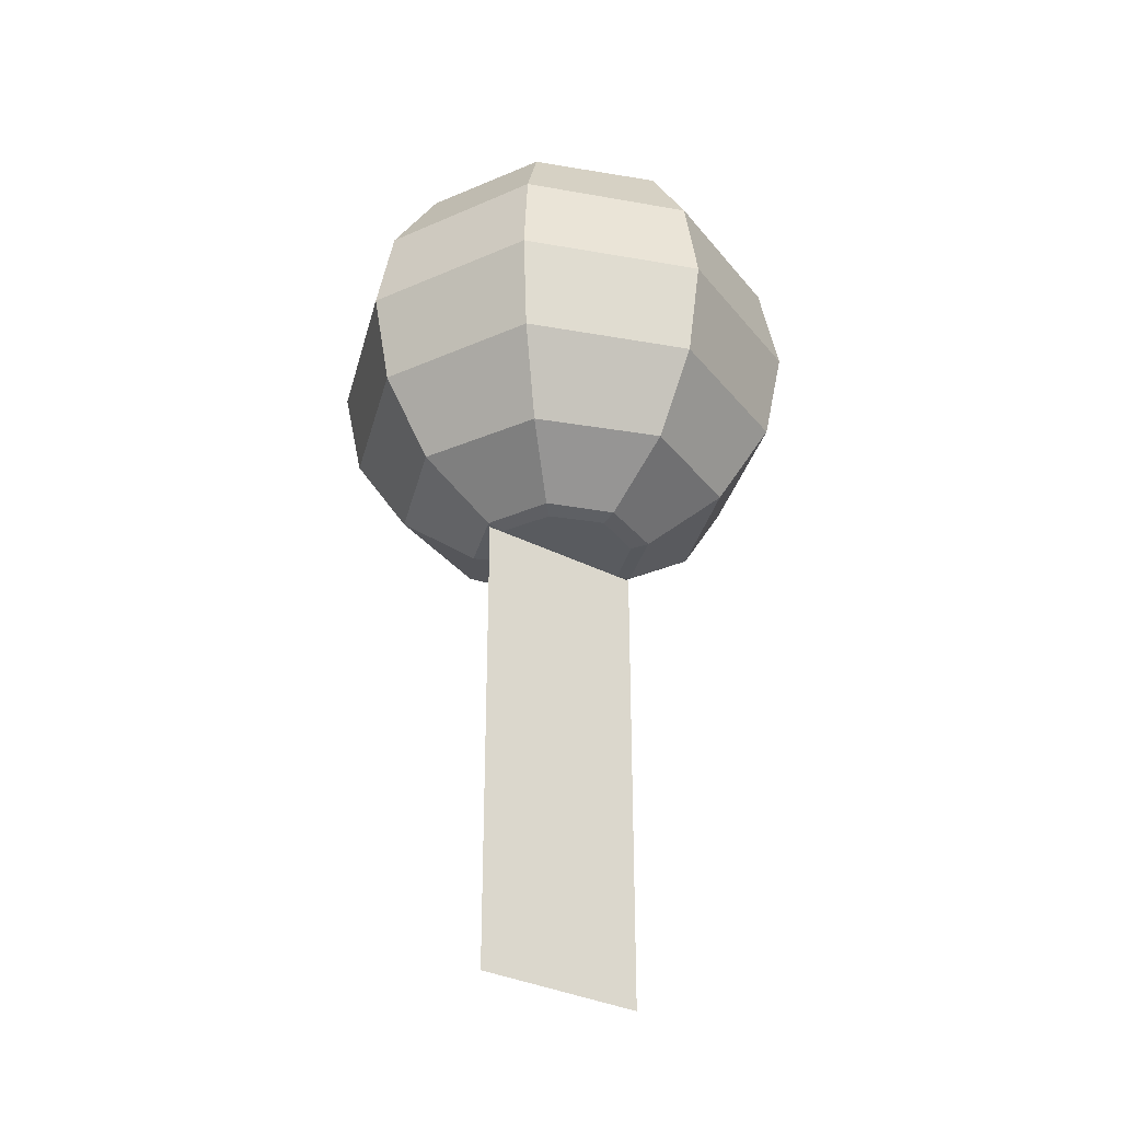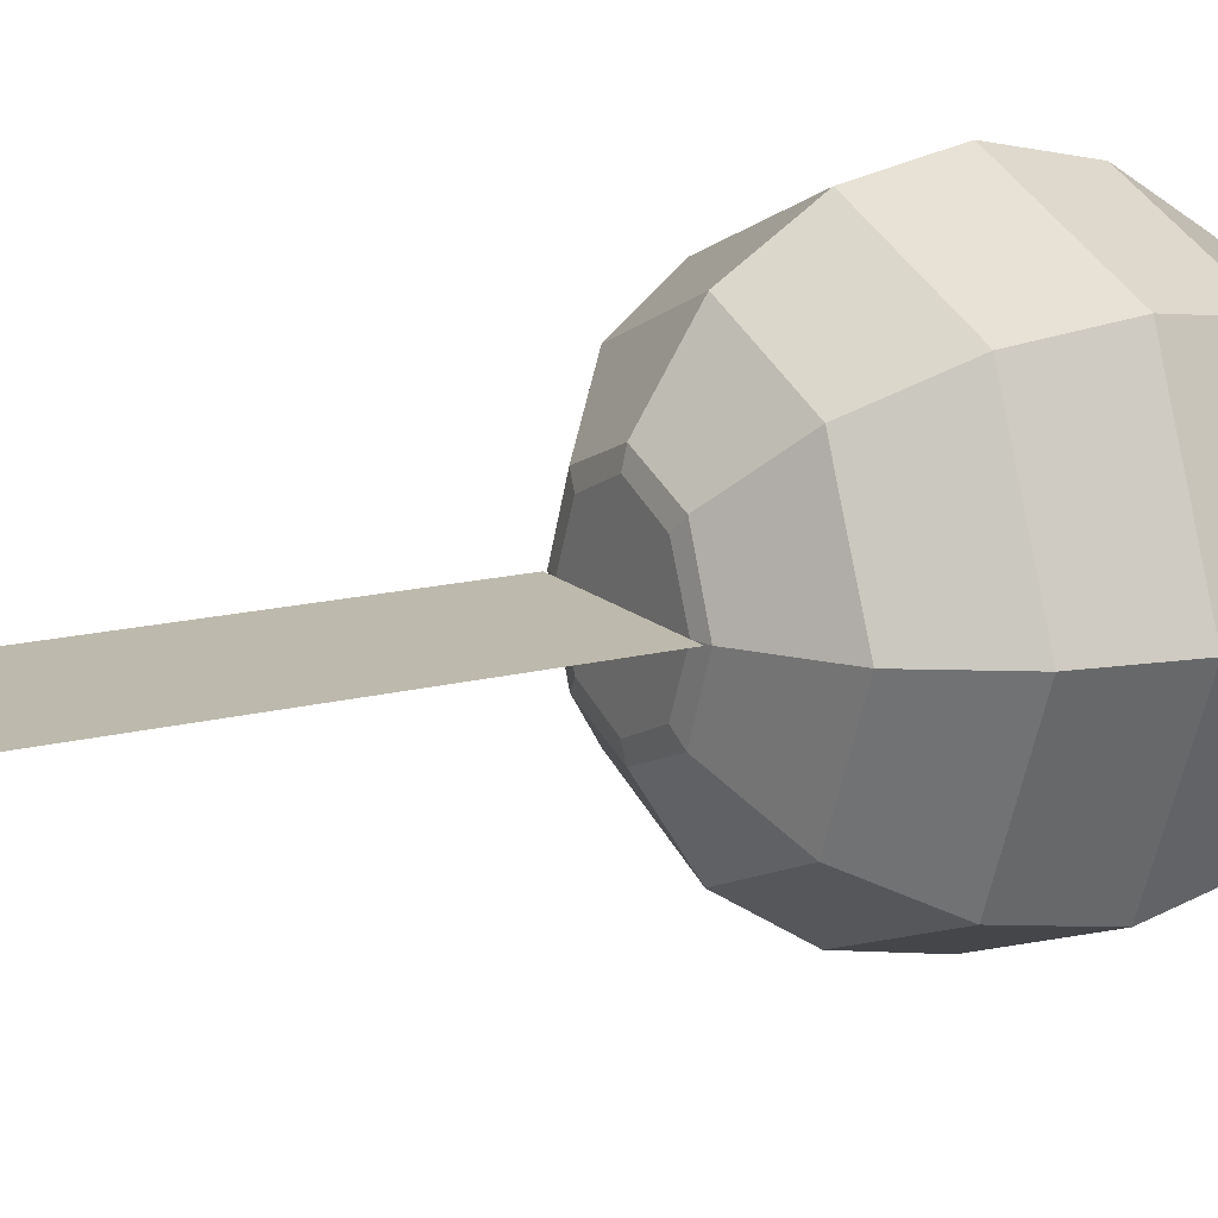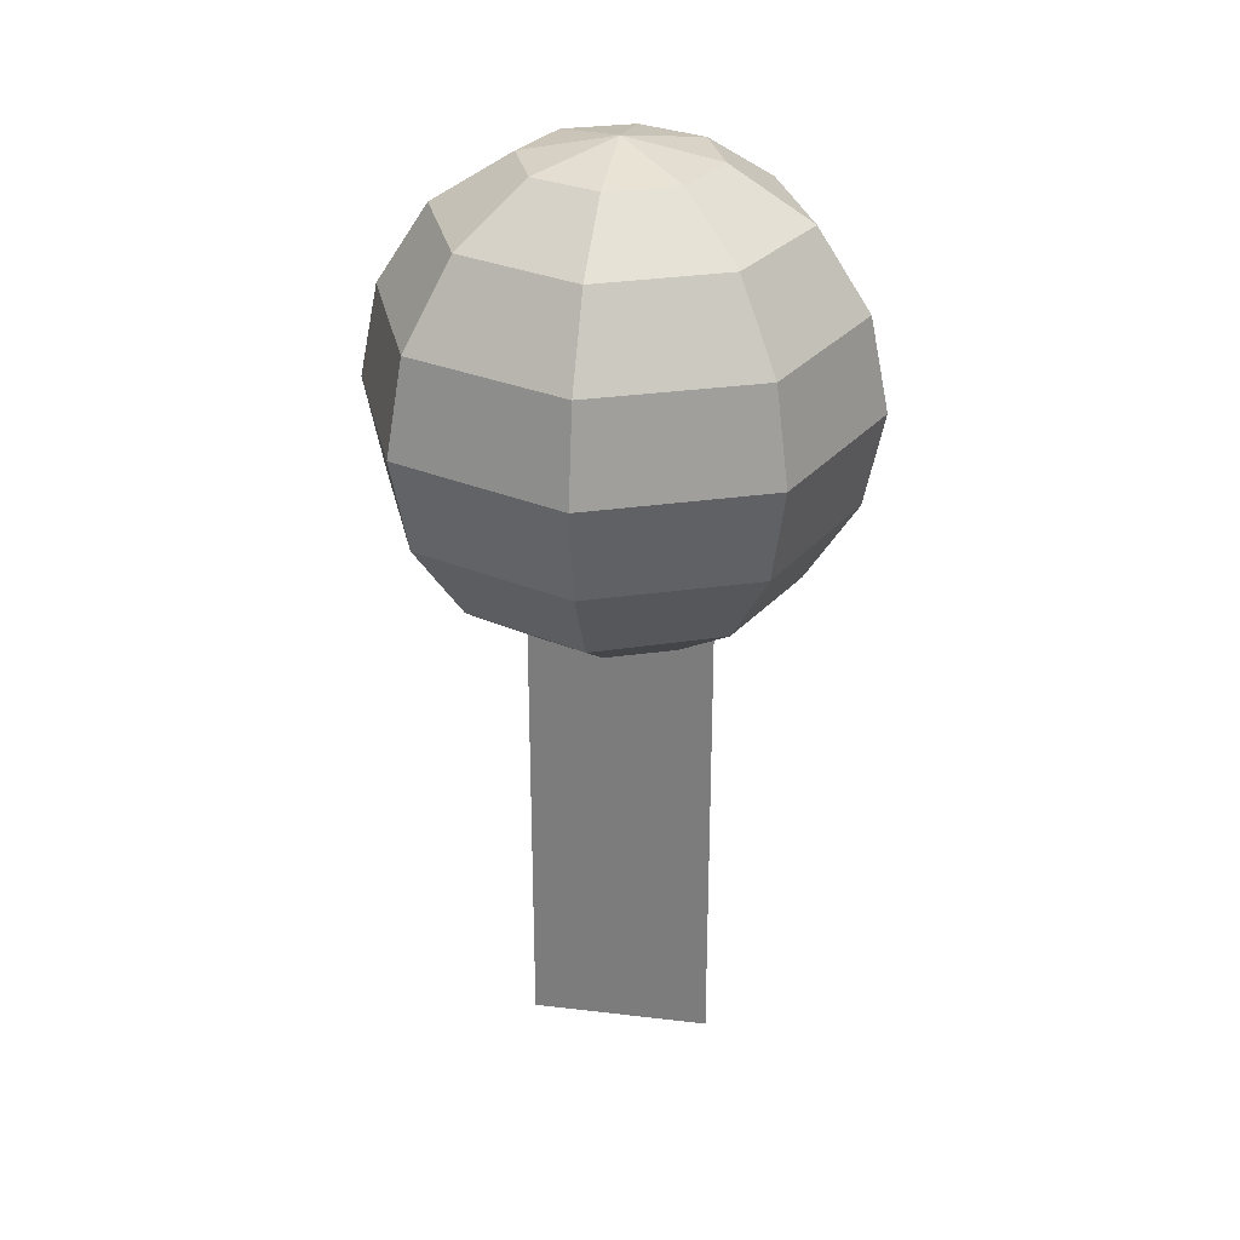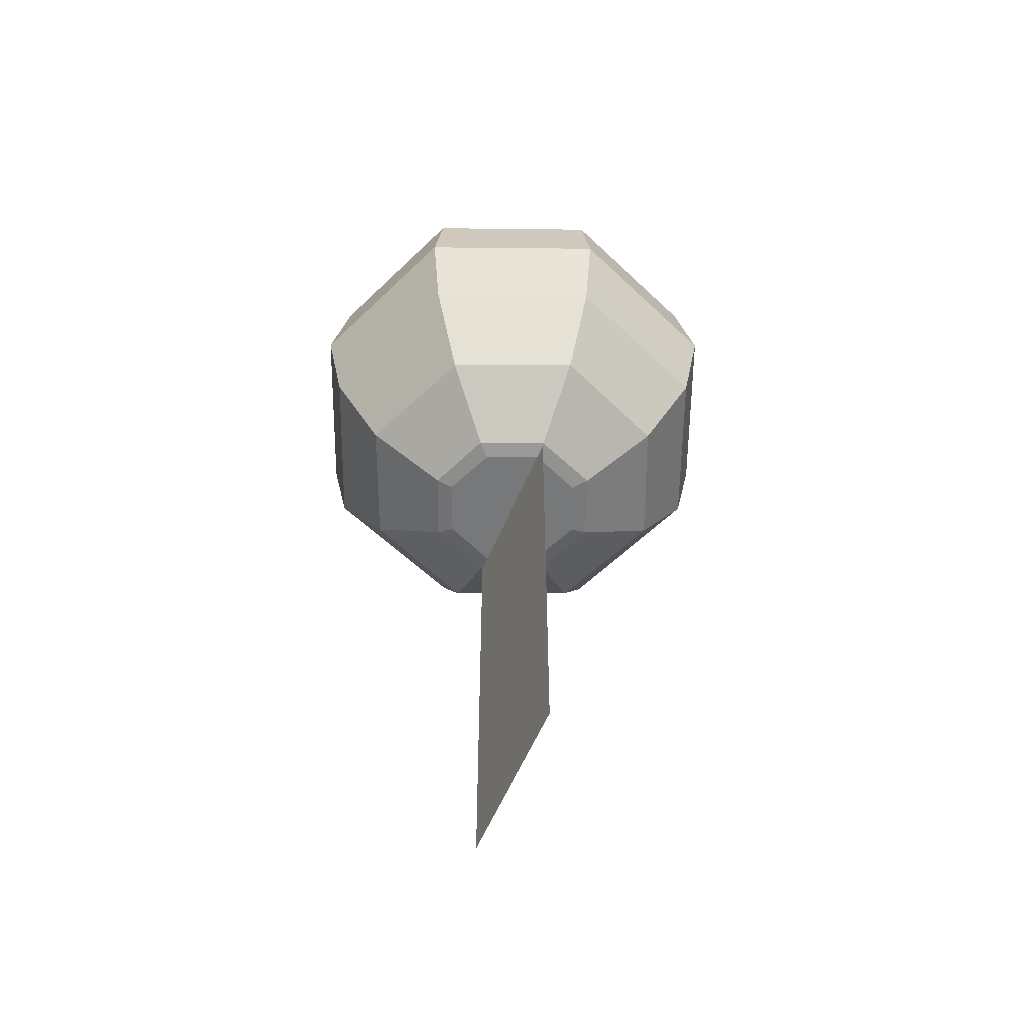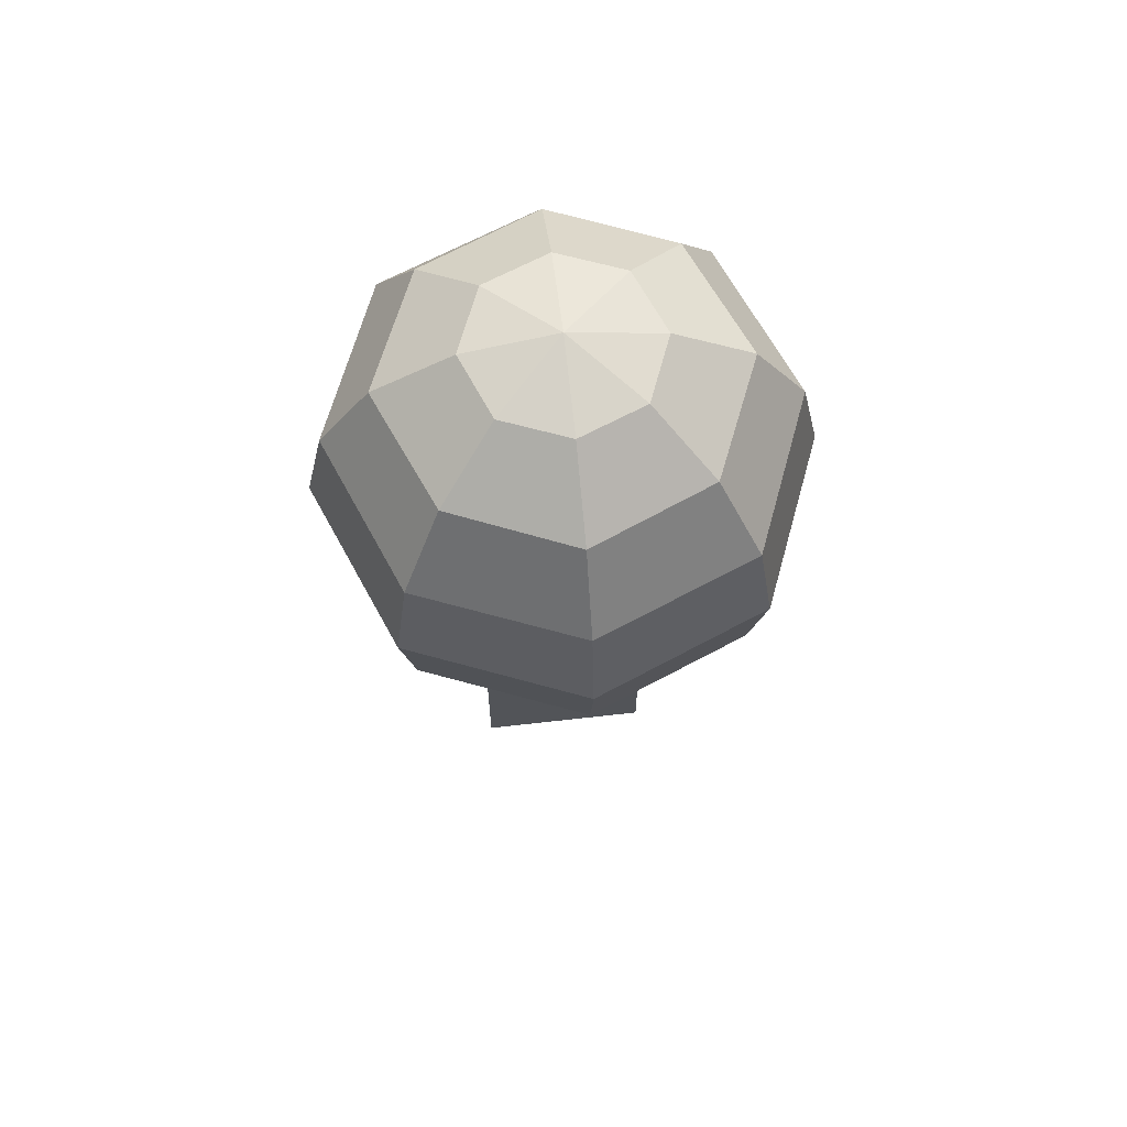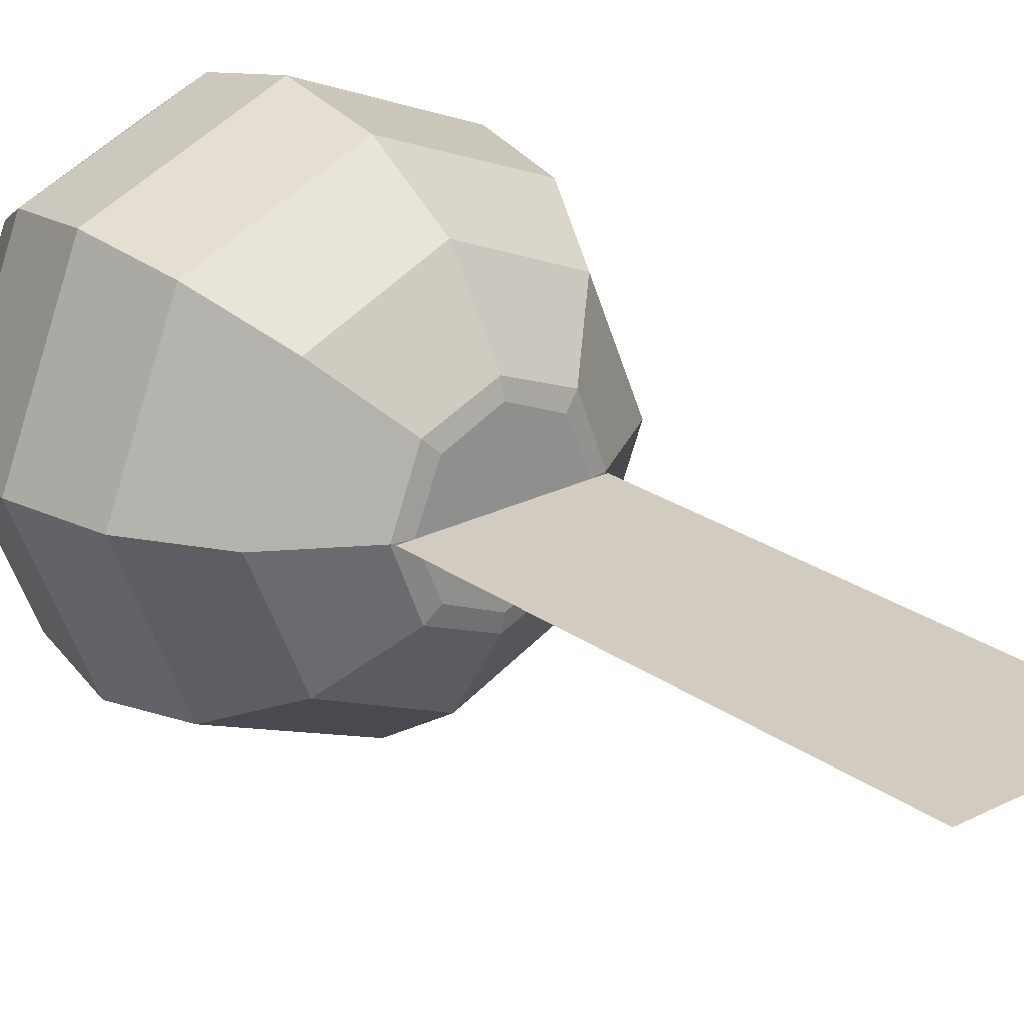
<metadata>
{"format":"obj","ext":"obj","renderer":"f3d","projection":"perspective","resolution":1024,"background":"white","views":[{"elev":-32.0,"azim":-36.2,"up":"+Z"},{"elev":15.0,"azim":-119.1,"up":"+Y"},{"elev":29.4,"azim":10.0,"up":"+Z"},{"elev":-57.3,"azim":-112.7,"up":"+Z"},{"elev":65.7,"azim":-6.5,"up":"+Z"},{"elev":23.9,"azim":139.7,"up":"+Y"}]}
</metadata>
<code>
o tree_short
g mat4model0surf0
v -6 0 32
v 6 0 32
v 6 0 0
v -6 0 0
f 4 3 1
f 3 2 1
g mat0model0surf1
v 14.75 0 53.12
v 10.5 10.5 53.12
v 16 0 47
v 11.38 11.38 47
f 5 7 6
f 7 8 6
g mat0model0surf2
v 11.38 11.38 47
v 10.5 10.5 40.88
v 16 0 47
v 14.75 0 40.88
f 9 11 10
f 11 12 10
g mat0model0surf3
v 16 0 47
v 10.5 -10.5 53.12
v 14.75 0 53.12
v 11.38 -11.38 47
f 13 15 14
f 16 13 14
g mat0model0surf4
v 14.75 0 40.88
v 10.5 -10.5 40.88
v 16 0 47
v 11.38 -11.38 47
f 17 19 18
f 19 20 18
g mat0model0surf5
v 11.38 0 58.38
v 8 8 58.38
v 14.75 0 53.12
v 10.5 10.5 53.12
f 21 23 22
f 23 24 22
g mat0model0surf6
v 10.5 10.5 40.88
v 8 8 35.62
v 14.75 0 40.88
v 11.38 0 35.62
f 25 27 26
f 27 28 26
g mat0model0surf7
v 14.75 0 53.12
v 8 -8 58.38
v 11.38 0 58.38
v 10.5 -10.5 53.12
f 29 31 30
f 32 29 30
g mat0model0surf8
v 11.38 0 35.62
v 8 -8 35.62
v 14.75 0 40.88
v 10.5 -10.5 40.88
f 33 35 34
f 35 36 34
g mat0model0surf9
v 6.125 0 61.75
v 4.375 4.375 61.75
v 11.38 0 58.38
v 8 8 58.38
f 37 39 38
f 39 40 38
g mat0model0surf10
v 8 8 35.62
v 4.375 4.375 32.25
v 11.38 0 35.62
v 6.125 0 32.25
f 41 43 42
f 43 44 42
g mat0model0surf11
v 11.38 0 58.38
v 4.375 -4.375 61.75
v 6.125 0 61.75
v 8 -8 58.38
f 45 47 46
f 48 45 46
g mat0model0surf12
v 6.125 0 32.25
v 4.375 -4.375 32.25
v 11.38 0 35.62
v 8 -8 35.62
f 49 51 50
f 51 52 50
g mat0model0surf13
v 6.125 0 32.25
v 3.5 3.5 32
v 5 0 32
v 4.375 4.375 32.25
f 53 55 54
f 56 53 54
g mat0model0surf14
v 5 0 32
v 3.5 -3.5 32
v 6.125 0 32.25
v 4.375 -4.375 32.25
f 57 59 58
f 59 60 58
g mat0model0surf15
v 11.38 11.38 47
v 0 14.75 53.12
v 0 16 47
v 10.5 10.5 53.12
f 61 63 62
f 64 61 62
g mat0model0surf16
v 0 16 47
v 0 14.75 40.88
v 11.38 11.38 47
v 10.5 10.5 40.88
f 65 67 66
f 67 68 66
g mat0model0surf17
v 10.5 10.5 53.12
v 0 11.38 58.38
v 0 14.75 53.12
v 8 8 58.38
f 69 71 70
f 72 69 70
g mat0model0surf18
v 0 14.75 40.88
v 0 11.38 35.62
v 10.5 10.5 40.88
v 8 8 35.62
f 73 75 74
f 75 76 74
g mat0model0surf19
v 8 8 58.38
v 0 6.125 61.75
v 0 11.38 58.38
v 4.375 4.375 61.75
f 77 79 78
f 80 77 78
g mat0model0surf20
v 0 11.38 35.62
v 0 6.125 32.25
v 8 8 35.62
v 4.375 4.375 32.25
f 81 83 82
f 83 84 82
g mat0model0surf21
v 0 6.125 32.25
v 0 5 32
v 4.375 4.375 32.25
v 3.5 3.5 32
f 85 87 86
f 87 88 86
g mat0model0surf22
v 0 6.125 61.75
v 4.375 4.375 61.75
v 0 0 63
f 89 91 90
g mat0model0surf23
v 4.375 4.375 61.75
v 6.125 0 61.75
v 0 0 63
f 92 94 93
g mat0model0surf24
v 6.125 0 61.75
v 4.375 -4.375 61.75
v 0 0 63
f 95 97 96
g mat0model0surf25
v 5 0 32
v 0 -5 32
v 3.5 -3.5 32
v 3.5 3.5 32
v -3.5 -3.5 32
v 0 5 32
v -5 0 32
v -3.5 3.5 32
f 99 102 101
f 98 99 101
f 101 102 103
f 98 100 99
f 102 104 103
f 103 104 105
g mat0model0surf26
v 4.375 -4.375 61.75
v 0 -6.125 61.75
v 0 0 63
f 106 108 107
g mat0model0surf27
v 3.5 -3.5 32
v 0 -6.125 32.25
v 4.375 -4.375 32.25
v 0 -5 32
f 109 111 110
f 112 109 110
g mat0model0surf28
v 8 -8 58.38
v 0 -11.38 58.38
v 4.375 -4.375 61.75
v 0 -6.125 61.75
f 113 115 114
f 115 116 114
g mat0model0surf29
v 4.375 -4.375 32.25
v 0 -11.38 35.62
v 8 -8 35.62
v 0 -6.125 32.25
f 117 119 118
f 120 117 118
g mat0model0surf30
v 10.5 -10.5 53.12
v 0 -14.75 53.12
v 8 -8 58.38
v 0 -11.38 58.38
f 121 123 122
f 123 124 122
g mat0model0surf31
v 8 -8 35.62
v 0 -14.75 40.88
v 10.5 -10.5 40.88
v 0 -11.38 35.62
f 125 127 126
f 128 125 126
g mat0model0surf32
v 10.5 -10.5 53.12
v 0 -16 47
v 0 -14.75 53.12
v 11.38 -11.38 47
f 129 131 130
f 132 129 130
g mat0model0surf33
v 0 -14.75 40.88
v 0 -16 47
v 10.5 -10.5 40.88
v 11.38 -11.38 47
f 133 135 134
f 135 136 134
g mat0model0surf34
v 0 6.125 32.25
v -4.375 4.375 32.25
v 0 5 32
v -3.5 3.5 32
f 137 139 138
f 139 140 138
g mat0model0surf35
v -4.375 4.375 61.75
v 0 6.125 61.75
v 0 0 63
f 141 143 142
g mat0model0surf36
v -3.5 -3.5 32
v -4.375 -4.375 32.25
v 0 -5 32
v 0 -6.125 32.25
f 144 146 145
f 146 147 145
g mat0model0surf37
v 0 -6.125 61.75
v -4.375 -4.375 61.75
v 0 0 63
f 148 150 149
g mat0model0surf38
v -6.125 0 61.75
v -4.375 4.375 61.75
v 0 0 63
f 151 153 152
g mat0model0surf39
v -3.5 3.5 32
v -6.125 0 32.25
v -5 0 32
v -4.375 4.375 32.25
f 154 156 155
f 157 154 155
g mat0model0surf40
v -5 0 32
v -6.125 0 32.25
v -3.5 -3.5 32
v -4.375 -4.375 32.25
f 158 160 159
f 160 161 159
g mat0model0surf41
v -4.375 -4.375 61.75
v -6.125 0 61.75
v 0 0 63
f 162 164 163
g mat0model0surf42
v 0 6.125 61.75
v -8 8 58.38
v 0 11.38 58.38
v -4.375 4.375 61.75
f 165 167 166
f 168 165 166
g mat0model0surf43
v 0 11.38 35.62
v -8 8 35.62
v 0 6.125 32.25
v -4.375 4.375 32.25
f 169 171 170
f 171 172 170
g mat0model0surf44
v 0 -6.125 61.75
v -8 -8 58.38
v -4.375 -4.375 61.75
v 0 -11.38 58.38
f 173 175 174
f 176 173 174
g mat0model0surf45
v -4.375 -4.375 32.25
v -8 -8 35.62
v 0 -6.125 32.25
v 0 -11.38 35.62
f 177 179 178
f 179 180 178
g mat0model0surf46
v 0 11.38 58.38
v -10.5 10.5 53.12
v 0 14.75 53.12
v -8 8 58.38
f 181 183 182
f 184 181 182
g mat0model0surf47
v 0 14.75 40.88
v -10.5 10.5 40.88
v 0 11.38 35.62
v -8 8 35.62
f 185 187 186
f 187 188 186
g mat0model0surf48
v 0 -11.38 58.38
v -10.5 -10.5 53.12
v -8 -8 58.38
v 0 -14.75 53.12
f 189 191 190
f 192 189 190
g mat0model0surf49
v -8 -8 35.62
v -10.5 -10.5 40.88
v 0 -11.38 35.62
v 0 -14.75 40.88
f 193 195 194
f 195 196 194
g mat0model0surf50
v 0 14.75 53.12
v -11.38 11.38 47
v 0 16 47
v -10.5 10.5 53.12
f 197 199 198
f 200 197 198
g mat0model0surf51
v 0 16 47
v -11.38 11.38 47
v 0 14.75 40.88
v -10.5 10.5 40.88
f 201 203 202
f 203 204 202
g mat0model0surf52
v -6.125 0 61.75
v -11.38 0 58.38
v -4.375 4.375 61.75
v -8 8 58.38
f 205 207 206
f 207 208 206
g mat0model0surf53
v -4.375 4.375 32.25
v -11.38 0 35.62
v -6.125 0 32.25
v -8 8 35.62
f 209 211 210
f 212 209 210
g mat0model0surf54
v -4.375 -4.375 61.75
v -11.38 0 58.38
v -6.125 0 61.75
v -8 -8 58.38
f 213 215 214
f 216 213 214
g mat0model0surf55
v -6.125 0 32.25
v -11.38 0 35.62
v -4.375 -4.375 32.25
v -8 -8 35.62
f 217 219 218
f 219 220 218
g mat0model0surf56
v 0 -14.75 53.12
v -11.38 -11.38 47
v -10.5 -10.5 53.12
v 0 -16 47
f 221 223 222
f 224 221 222
g mat0model0surf57
v -10.5 -10.5 40.88
v -11.38 -11.38 47
v 0 -14.75 40.88
v 0 -16 47
f 225 227 226
f 227 228 226
g mat0model0surf58
v -11.38 0 58.38
v -14.75 0 53.12
v -8 8 58.38
v -10.5 10.5 53.12
f 229 231 230
f 231 232 230
g mat0model0surf59
v -10.5 10.5 40.88
v -14.75 0 40.88
v -8 8 35.62
v -11.38 0 35.62
f 233 235 234
f 235 236 234
g mat0model0surf60
v -8 -8 58.38
v -14.75 0 53.12
v -11.38 0 58.38
v -10.5 -10.5 53.12
f 237 239 238
f 240 237 238
g mat0model0surf61
v -11.38 0 35.62
v -14.75 0 40.88
v -8 -8 35.62
v -10.5 -10.5 40.88
f 241 243 242
f 243 244 242
g mat0model0surf62
v -10.5 10.5 53.12
v -16 0 47
v -11.38 11.38 47
v -14.75 0 53.12
f 245 247 246
f 248 245 246
g mat0model0surf63
v -10.5 10.5 40.88
v -16 0 47
v -14.75 0 40.88
v -11.38 11.38 47
f 249 251 250
f 252 249 250
g mat0model0surf64
v -10.5 -10.5 53.12
v -16 0 47
v -14.75 0 53.12
v -11.38 -11.38 47
f 253 255 254
f 256 253 254
g mat0model0surf65
v -14.75 0 40.88
v -16 0 47
v -10.5 -10.5 40.88
v -11.38 -11.38 47
f 257 259 258
f 259 260 258

</code>
